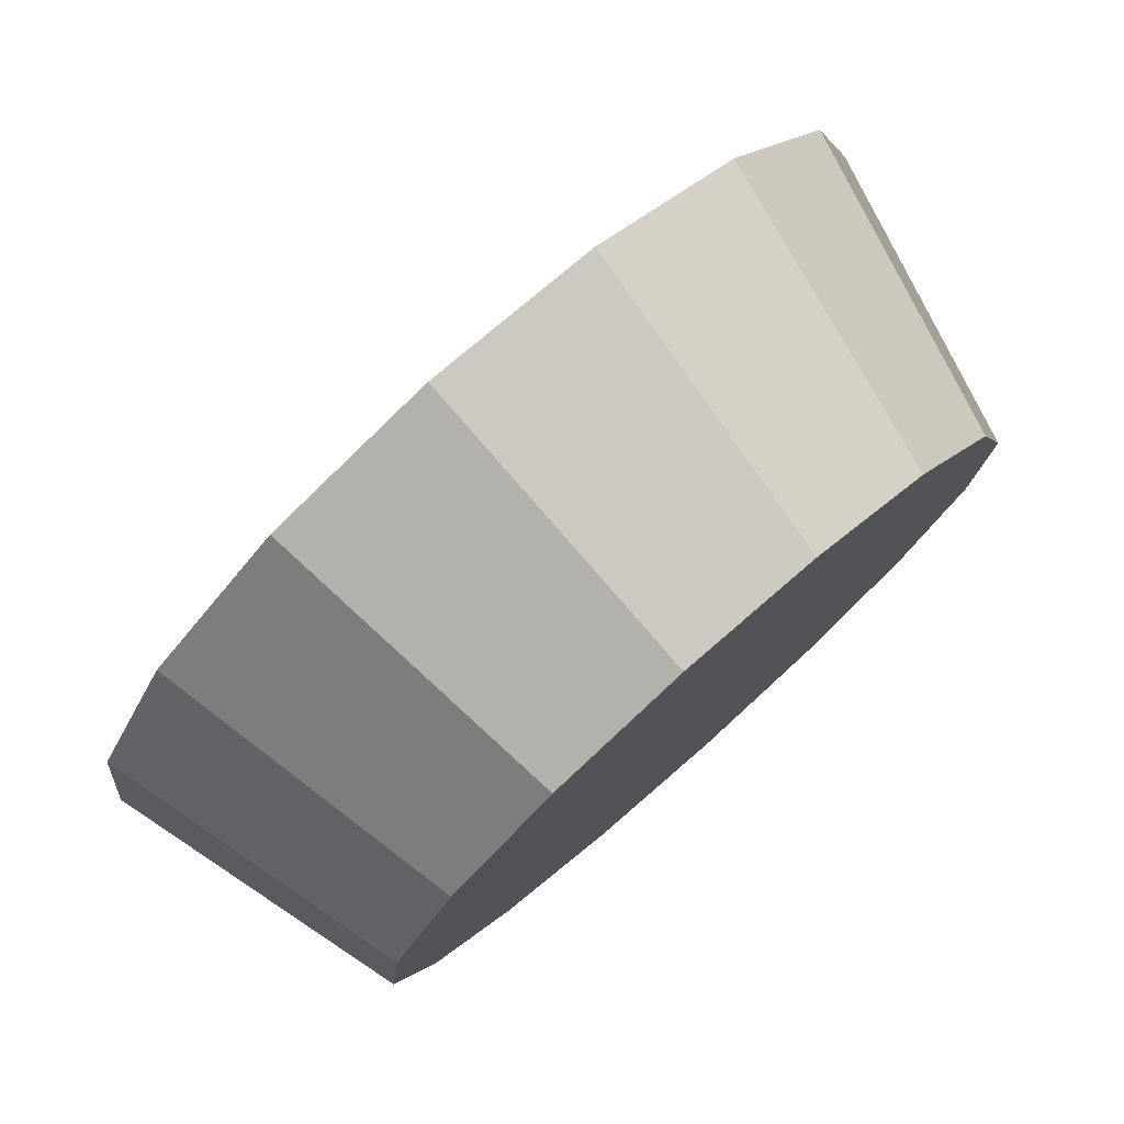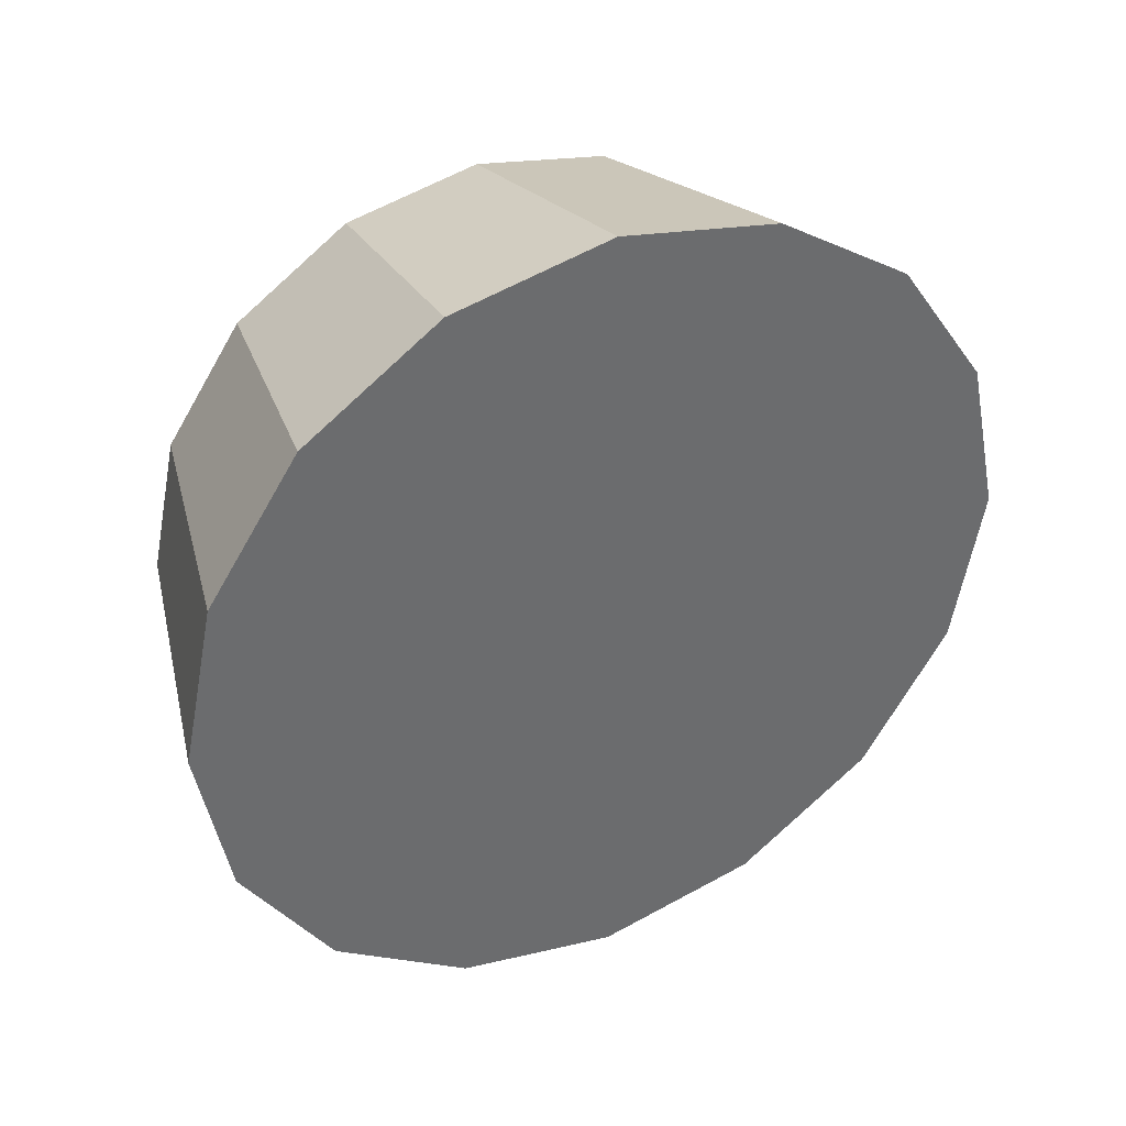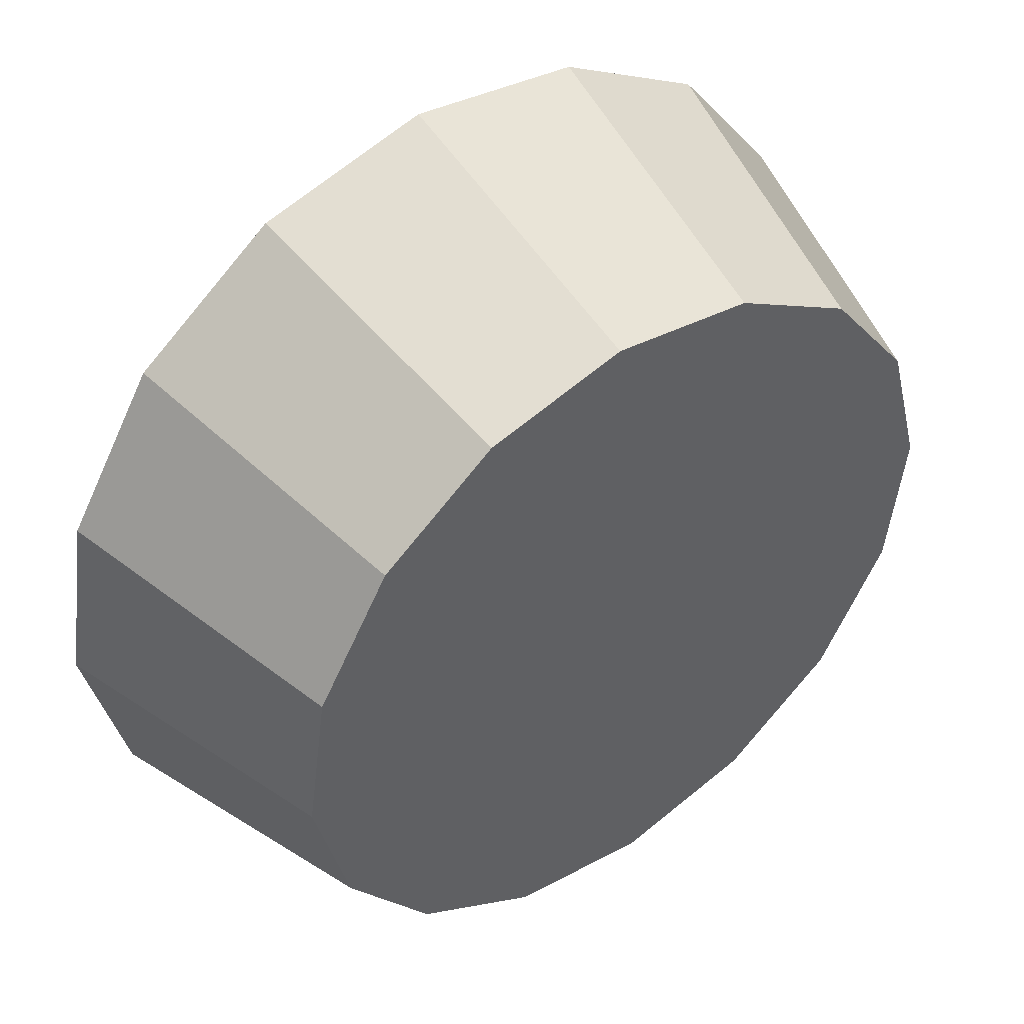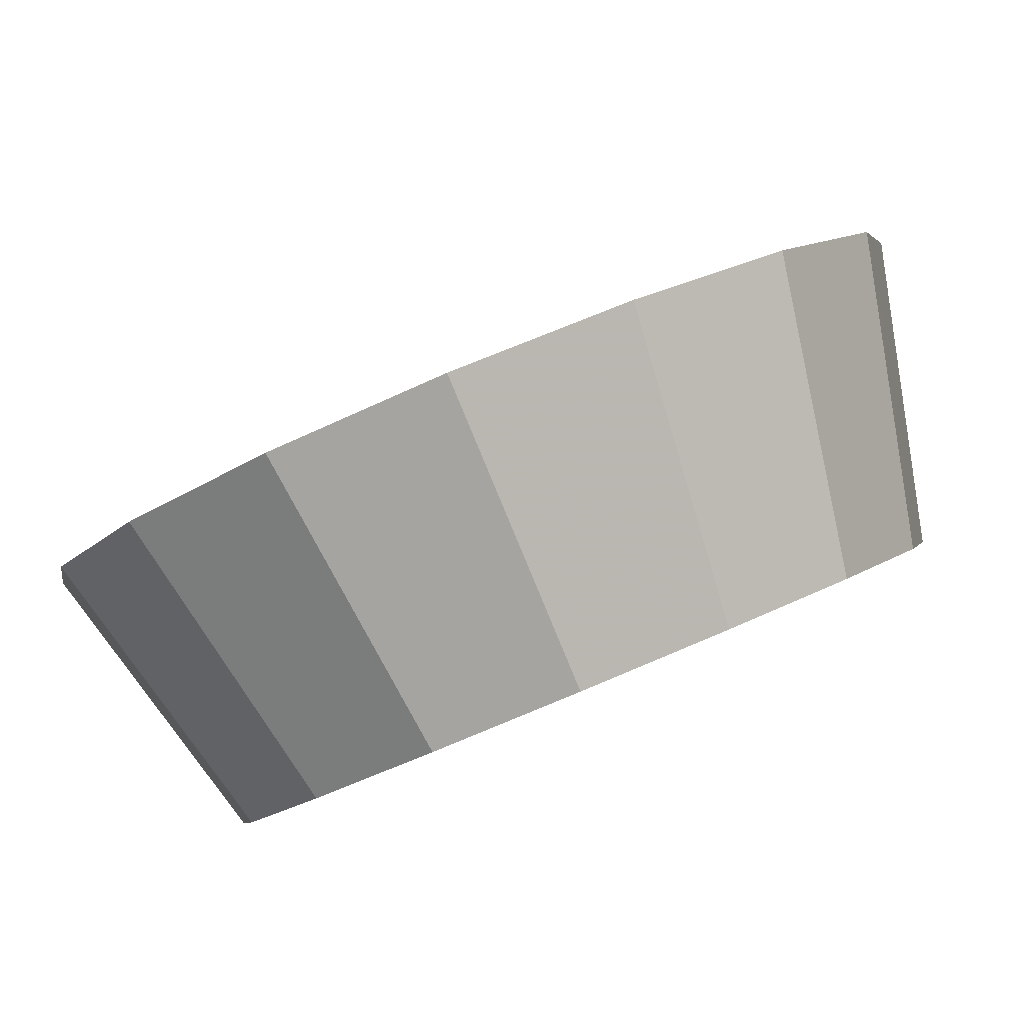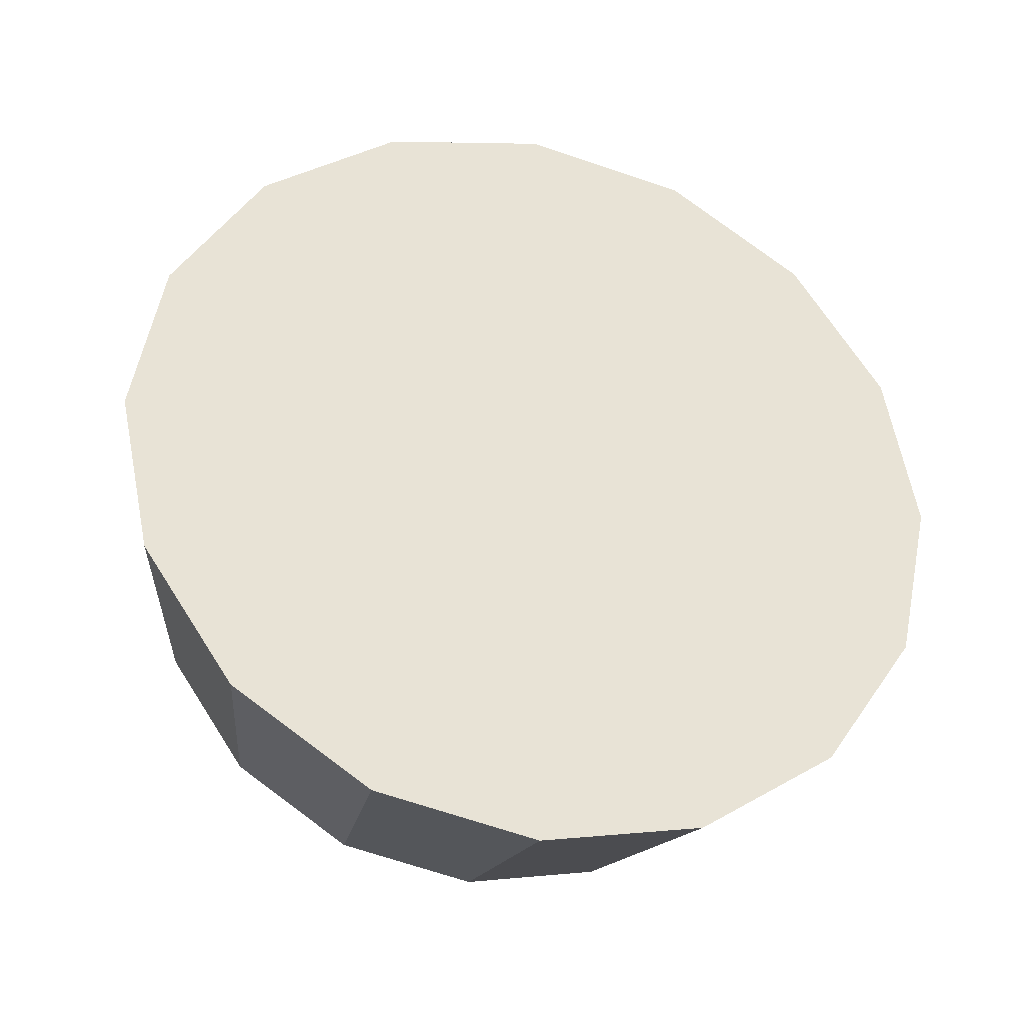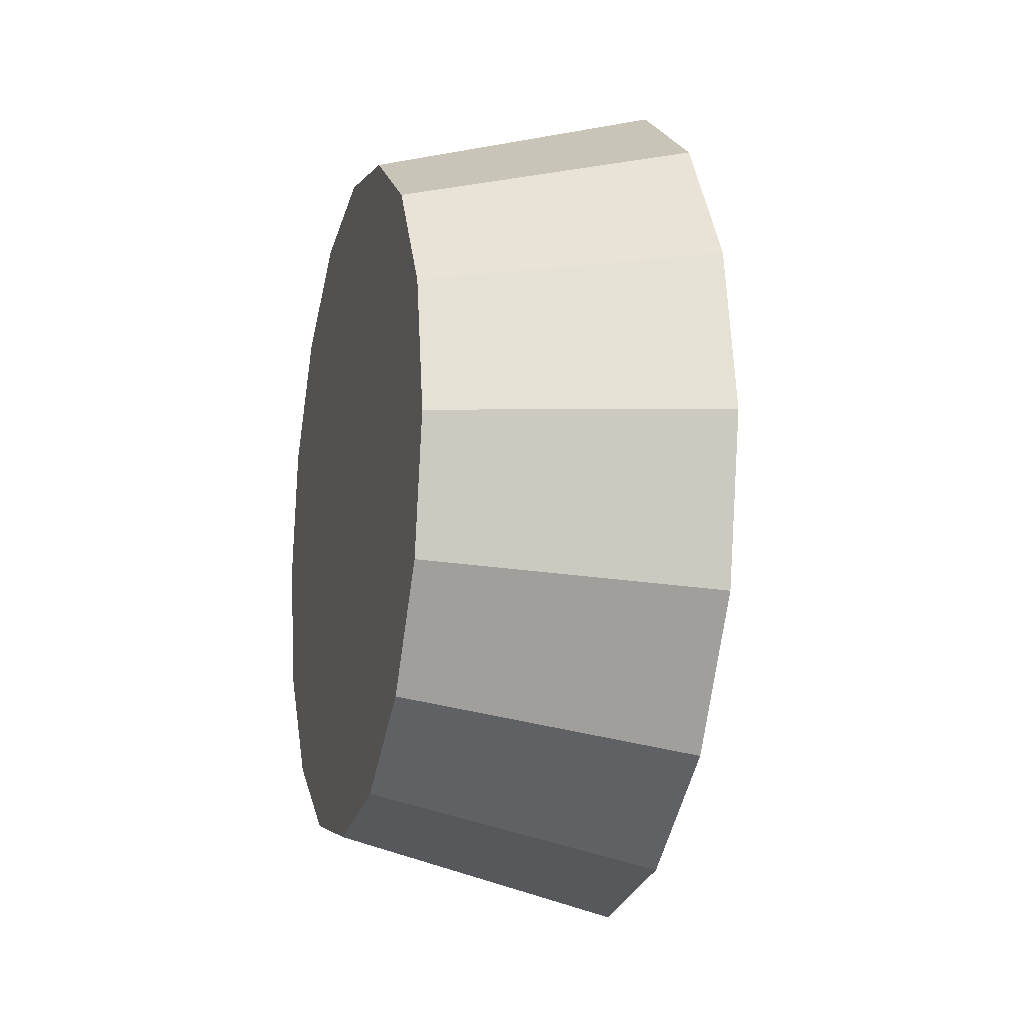
<metadata>
{"format":"obj","ext":"obj","renderer":"f3d","projection":"perspective","resolution":1024,"background":"white","views":[{"elev":7.9,"azim":20.7,"up":"+Y"},{"elev":38.6,"azim":-162.1,"up":"+Z"},{"elev":-72.1,"azim":-32.2,"up":"+Y"},{"elev":-43.2,"azim":-57.3,"up":"+Y"},{"elev":-31.9,"azim":-149.9,"up":"+Z"},{"elev":-14.1,"azim":120.3,"up":"+Z"}]}
</metadata>
<code>
v -3.932 -4.53 -1.332
v -3.922 -4.52 -1.353
v -3.918 -4.517 -1.378
v -3.922 -4.52 -1.404
v -3.932 -4.53 -1.425
v -3.947 -4.545 -1.439
v -3.965 -4.563 -1.444
v -3.983 -4.581 -1.439
v -3.998 -4.596 -1.425
v -4.008 -4.606 -1.404
v -4.012 -4.61 -1.378
v -4.008 -4.606 -1.353
v -3.998 -4.596 -1.332
v -3.983 -4.581 -1.317
v -3.965 -4.563 -1.312
v -3.947 -4.545 -1.317
v -3.965 -4.563 -1.378
v -3.965 -4.563 -1.378
v -3.965 -4.563 -1.378
v -3.965 -4.563 -1.378
v -3.965 -4.563 -1.378
v -3.965 -4.563 -1.378
v -3.965 -4.563 -1.378
v -3.965 -4.563 -1.378
v -3.965 -4.563 -1.378
v -3.965 -4.563 -1.378
v -3.965 -4.563 -1.378
v -3.965 -4.563 -1.378
v -3.965 -4.563 -1.378
v -3.965 -4.563 -1.378
v -3.965 -4.563 -1.378
v -3.965 -4.563 -1.378
v -3.962 -4.486 -1.322
v -3.95 -4.474 -1.348
v -3.945 -4.47 -1.378
v -3.95 -4.474 -1.409
v -3.962 -4.486 -1.435
v -3.98 -4.504 -1.452
v -4.002 -4.526 -1.458
v -4.024 -4.548 -1.452
v -4.042 -4.566 -1.435
v -4.054 -4.578 -1.409
v -4.059 -4.583 -1.378
v -4.054 -4.578 -1.348
v -4.042 -4.566 -1.322
v -4.024 -4.548 -1.304
v -4.002 -4.526 -1.298
v -3.98 -4.504 -1.304
v -4.002 -4.526 -1.378
v -4.002 -4.526 -1.378
v -4.002 -4.526 -1.378
v -4.002 -4.526 -1.378
v -4.002 -4.526 -1.378
v -4.002 -4.526 -1.378
v -4.002 -4.526 -1.378
v -4.002 -4.526 -1.378
v -4.002 -4.526 -1.378
v -4.002 -4.526 -1.378
v -4.002 -4.526 -1.378
v -4.002 -4.526 -1.378
v -4.002 -4.526 -1.378
v -4.002 -4.526 -1.378
v -4.002 -4.526 -1.378
v -4.002 -4.526 -1.378
f 33 34 49
f 49 34 50
f 34 35 50
f 50 35 51
f 35 36 51
f 51 36 52
f 36 37 52
f 52 37 53
f 37 38 53
f 53 38 54
f 38 39 54
f 54 39 55
f 39 40 55
f 55 40 56
f 40 41 56
f 56 41 57
f 41 42 57
f 57 42 58
f 42 43 58
f 58 43 59
f 43 44 59
f 59 44 60
f 44 45 60
f 60 45 61
f 45 46 61
f 61 46 62
f 46 47 62
f 62 47 63
f 47 48 63
f 63 48 64
f 48 33 64
f 64 33 49
f 2 1 17
f 2 17 18
f 3 2 18
f 3 18 19
f 4 3 19
f 4 19 20
f 5 4 20
f 5 20 21
f 6 5 21
f 6 21 22
f 7 6 22
f 7 22 23
f 8 7 23
f 8 23 24
f 9 8 24
f 9 24 25
f 10 9 25
f 10 25 26
f 11 10 26
f 11 26 27
f 12 11 27
f 12 27 28
f 13 12 28
f 13 28 29
f 14 13 29
f 14 29 30
f 15 14 30
f 15 30 31
f 16 15 31
f 16 31 32
f 1 16 32
f 1 32 17
f 49 50 17
f 17 50 18
f 50 51 18
f 18 51 19
f 51 52 19
f 19 52 20
f 52 53 20
f 20 53 21
f 53 54 21
f 21 54 22
f 54 55 22
f 22 55 23
f 55 56 23
f 23 56 24
f 56 57 24
f 24 57 25
f 57 58 25
f 25 58 26
f 58 59 26
f 26 59 27
f 59 60 27
f 27 60 28
f 60 61 28
f 28 61 29
f 61 62 29
f 29 62 30
f 62 63 30
f 30 63 31
f 63 64 31
f 31 64 32
f 64 49 32
f 32 49 17
f 1 2 33
f 33 2 34
f 2 3 34
f 34 3 35
f 3 4 35
f 35 4 36
f 4 5 36
f 36 5 37
f 5 6 37
f 37 6 38
f 6 7 38
f 38 7 39
f 7 8 39
f 39 8 40
f 8 9 40
f 40 9 41
f 9 10 41
f 41 10 42
f 10 11 42
f 42 11 43
f 11 12 43
f 43 12 44
f 12 13 44
f 44 13 45
f 13 14 45
f 45 14 46
f 14 15 46
f 46 15 47
f 15 16 47
f 47 16 48
f 16 1 48
f 48 1 33

</code>
